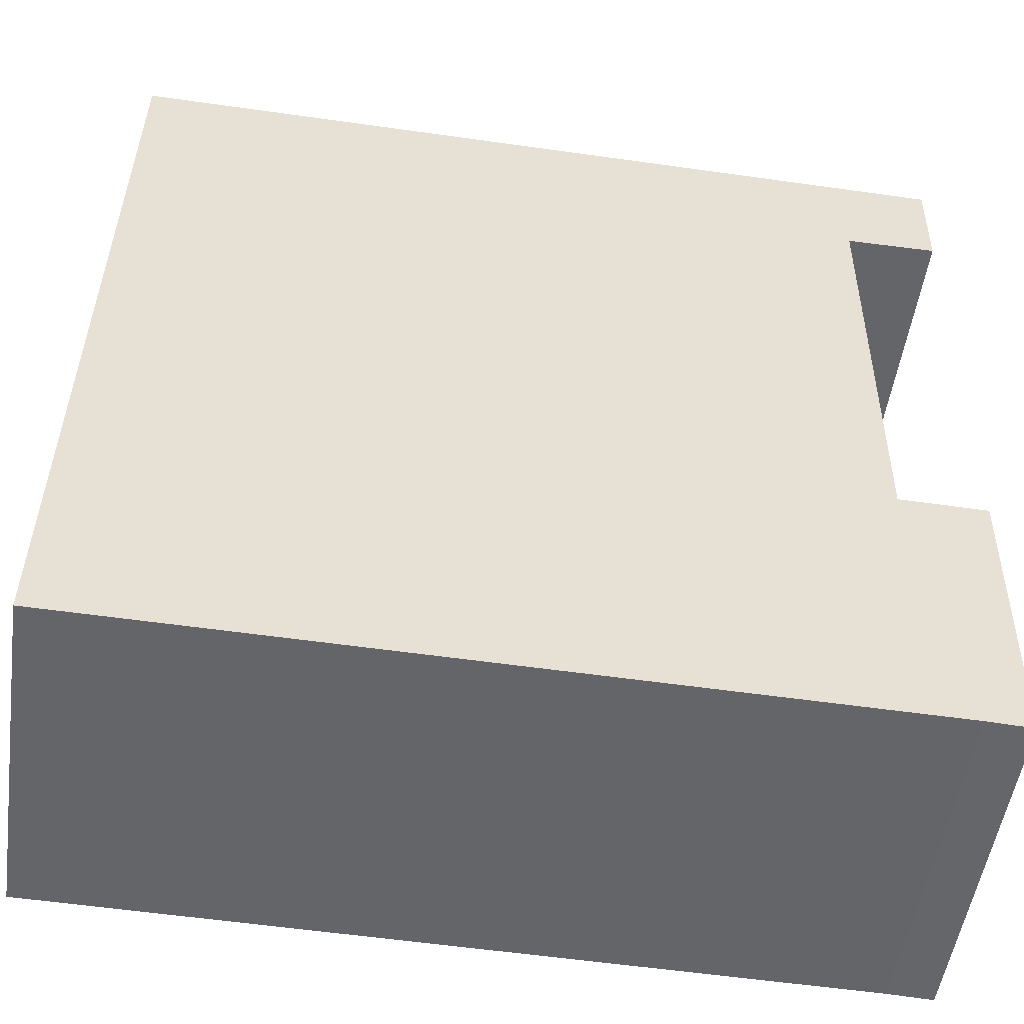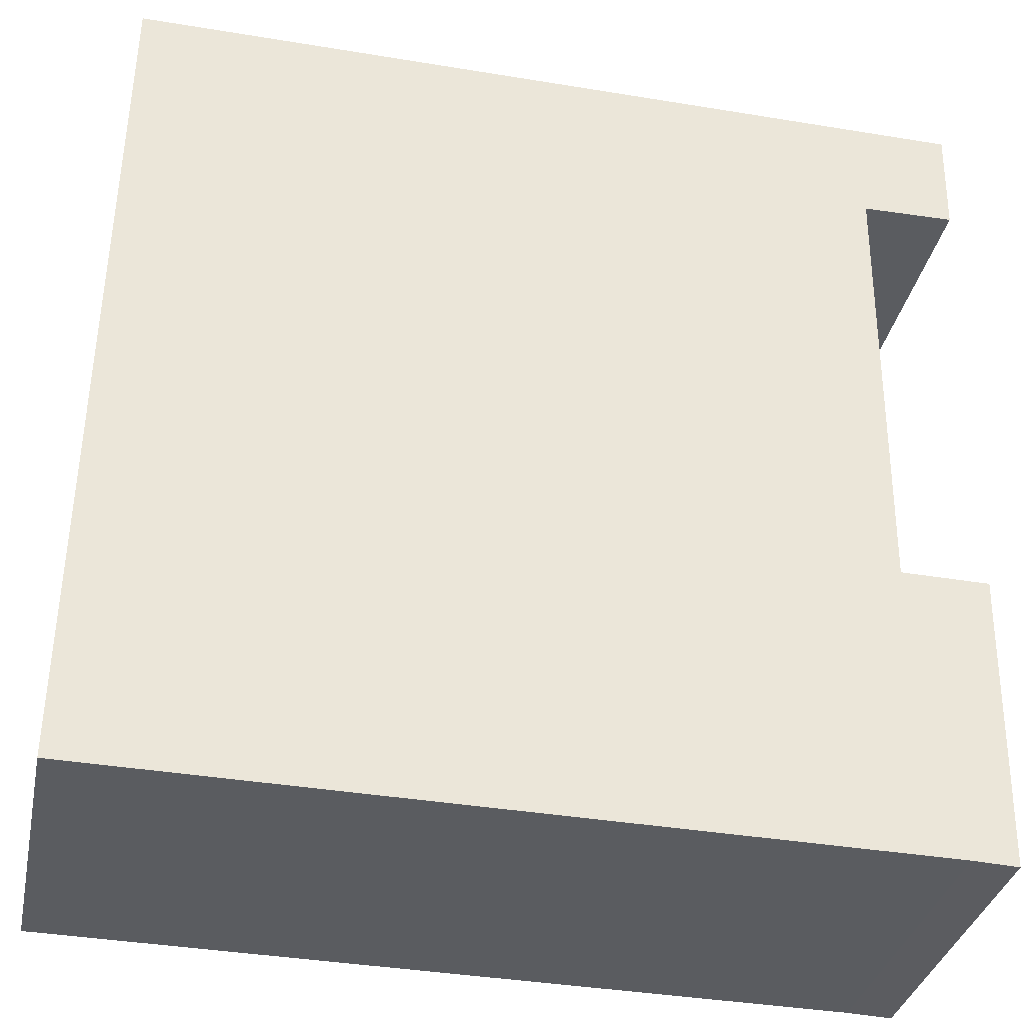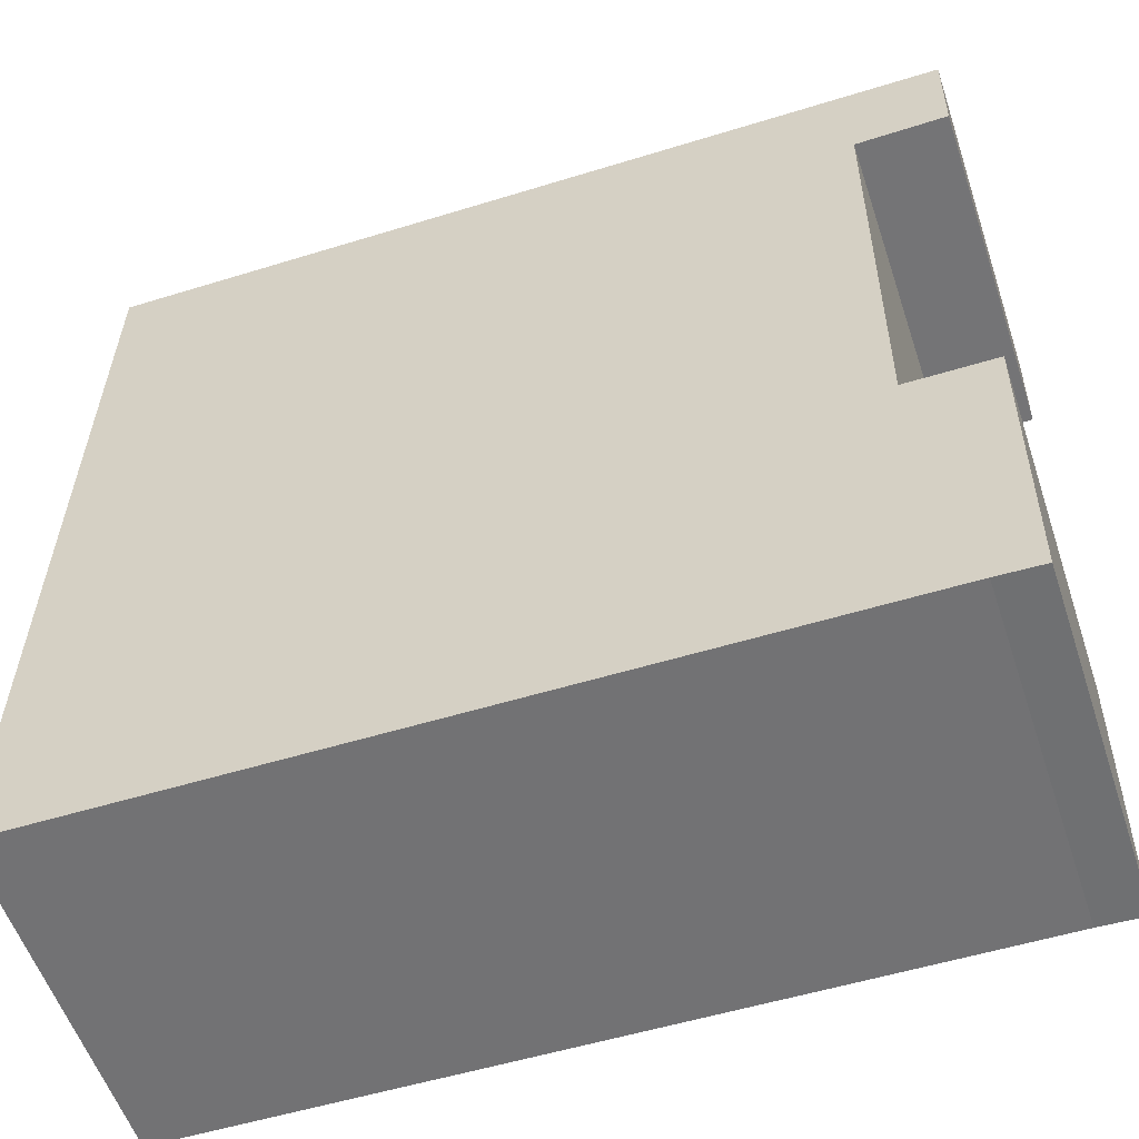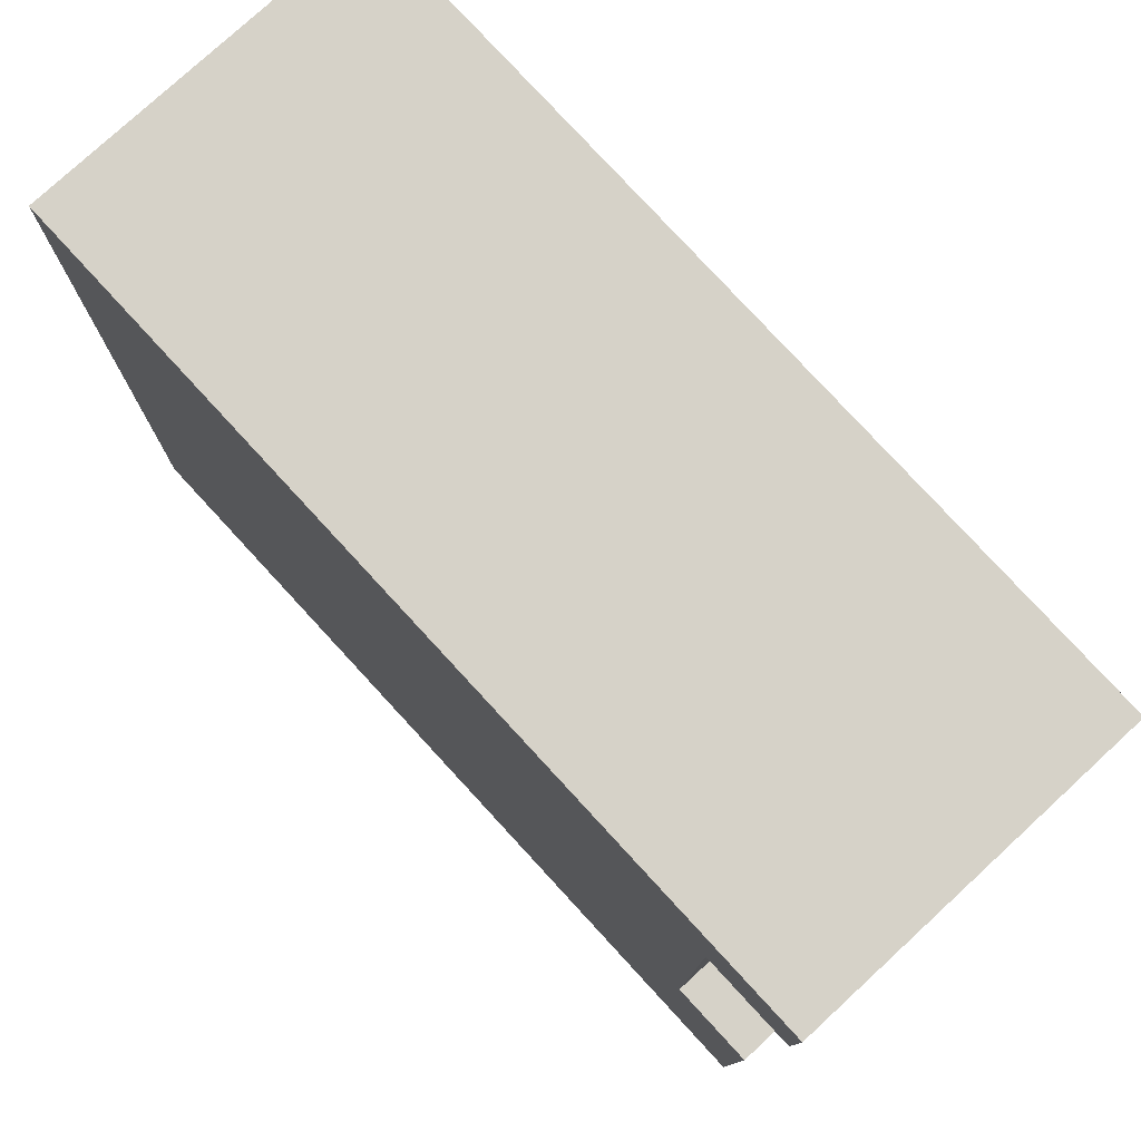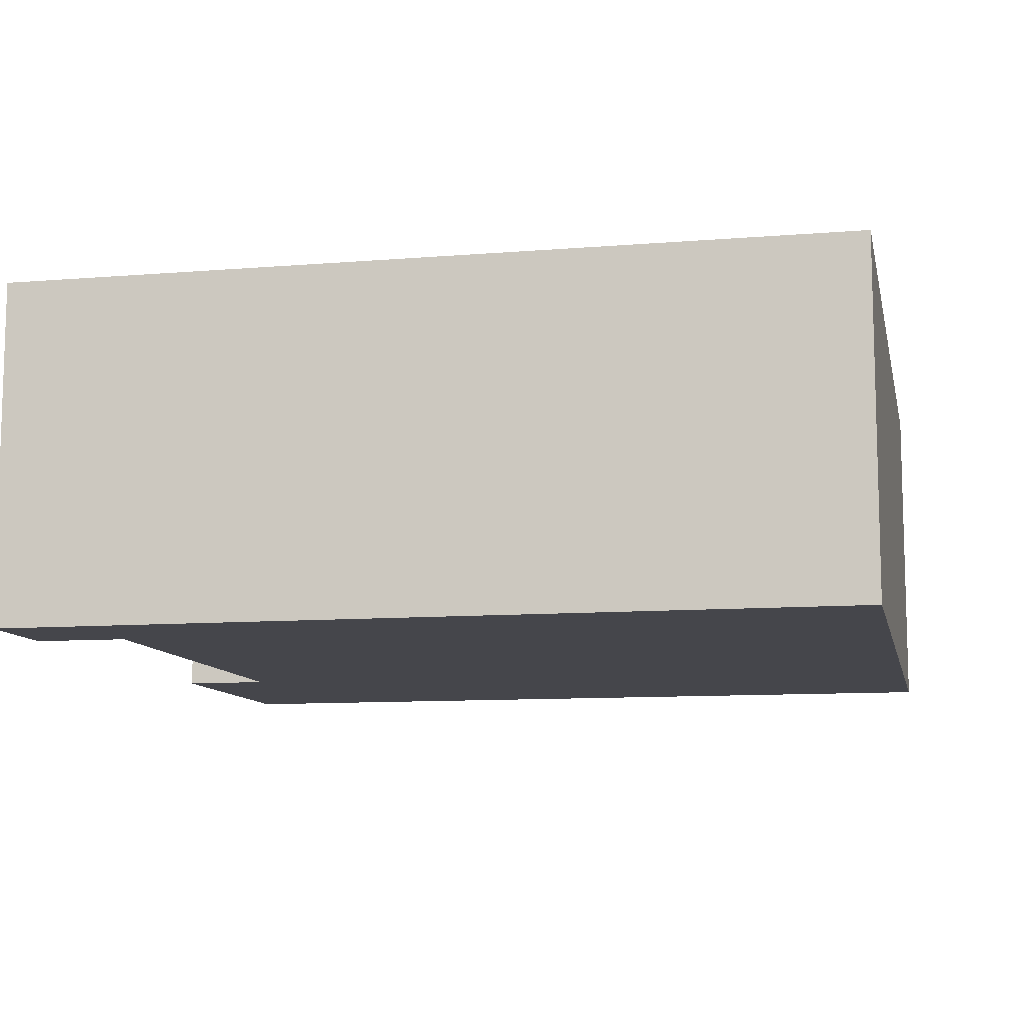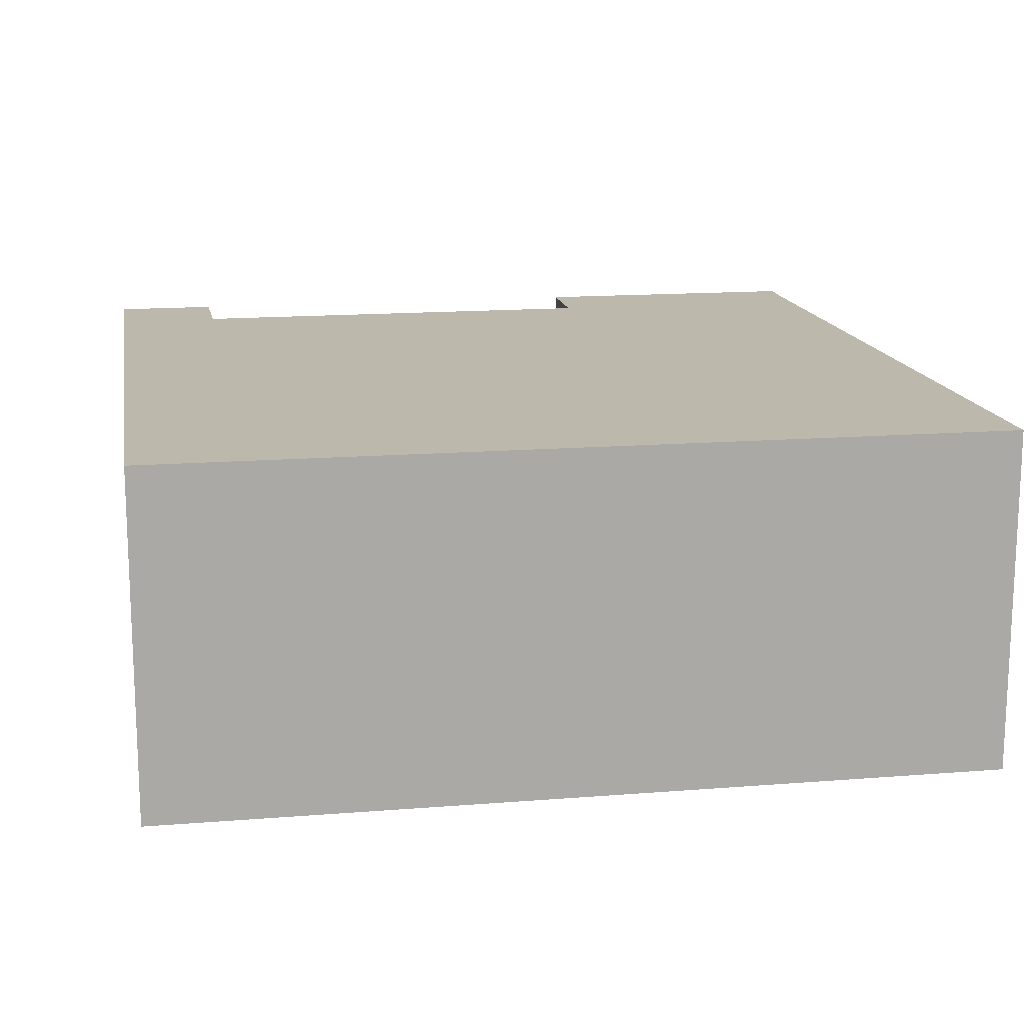
<metadata>
{"format":"obj","ext":"obj","renderer":"f3d","projection":"perspective","resolution":1024,"background":"white","views":[{"elev":-51.6,"azim":171.8,"up":"+Z"},{"elev":-34.0,"azim":168.4,"up":"+Z"},{"elev":-56.1,"azim":-161.6,"up":"+Z"},{"elev":77.8,"azim":-132.7,"up":"+Z"},{"elev":-10.1,"azim":10.8,"up":"+Y"},{"elev":14.9,"azim":79.2,"up":"+Y"}]}
</metadata>
<code>
v  10.1 4.12 0.177
v  0.022 4.12 -1.257
v  0 4.12 2.523e-16
v  1.109 4.12 -1.263
v  1.152 4.12 -6.585
v  0.175 4.12 -10.09
v  0.711 4.12 -10.07
v  10.28 4.12 -9.898
v  0.118 4.12 -6.605
v  0.711 6.164e-16 -10.07
v  0.175 6.179e-16 -10.09
v  1.109 7.734e-17 -1.263
v  0.022 7.697e-17 -1.257
v  10.28 6.061e-16 -9.898
v  0.118 4.044e-16 -6.605
v  1.152 4.032e-16 -6.585
v  0 0 0
v  10.1 -1.084e-17 0.177
g defaultobject
f 1 2 3
f 2 1 4
f 4 1 5
f 5 1 6
f 6 1 7
f 7 1 8
f 6 9 5
f 10 6 7
f 6 10 11
f 12 2 4
f 2 12 13
f 14 7 8
f 7 14 10
f 11 9 6
f 9 11 15
f 16 4 5
f 4 16 12
f 13 3 2
f 3 13 17
f 15 5 9
f 5 15 16
f 17 1 3
f 1 17 18
f 18 8 1
f 8 18 14
f 13 12 17
f 17 14 18
f 14 17 12
f 14 12 16
f 14 16 15
f 14 15 10
f 10 15 11

</code>
